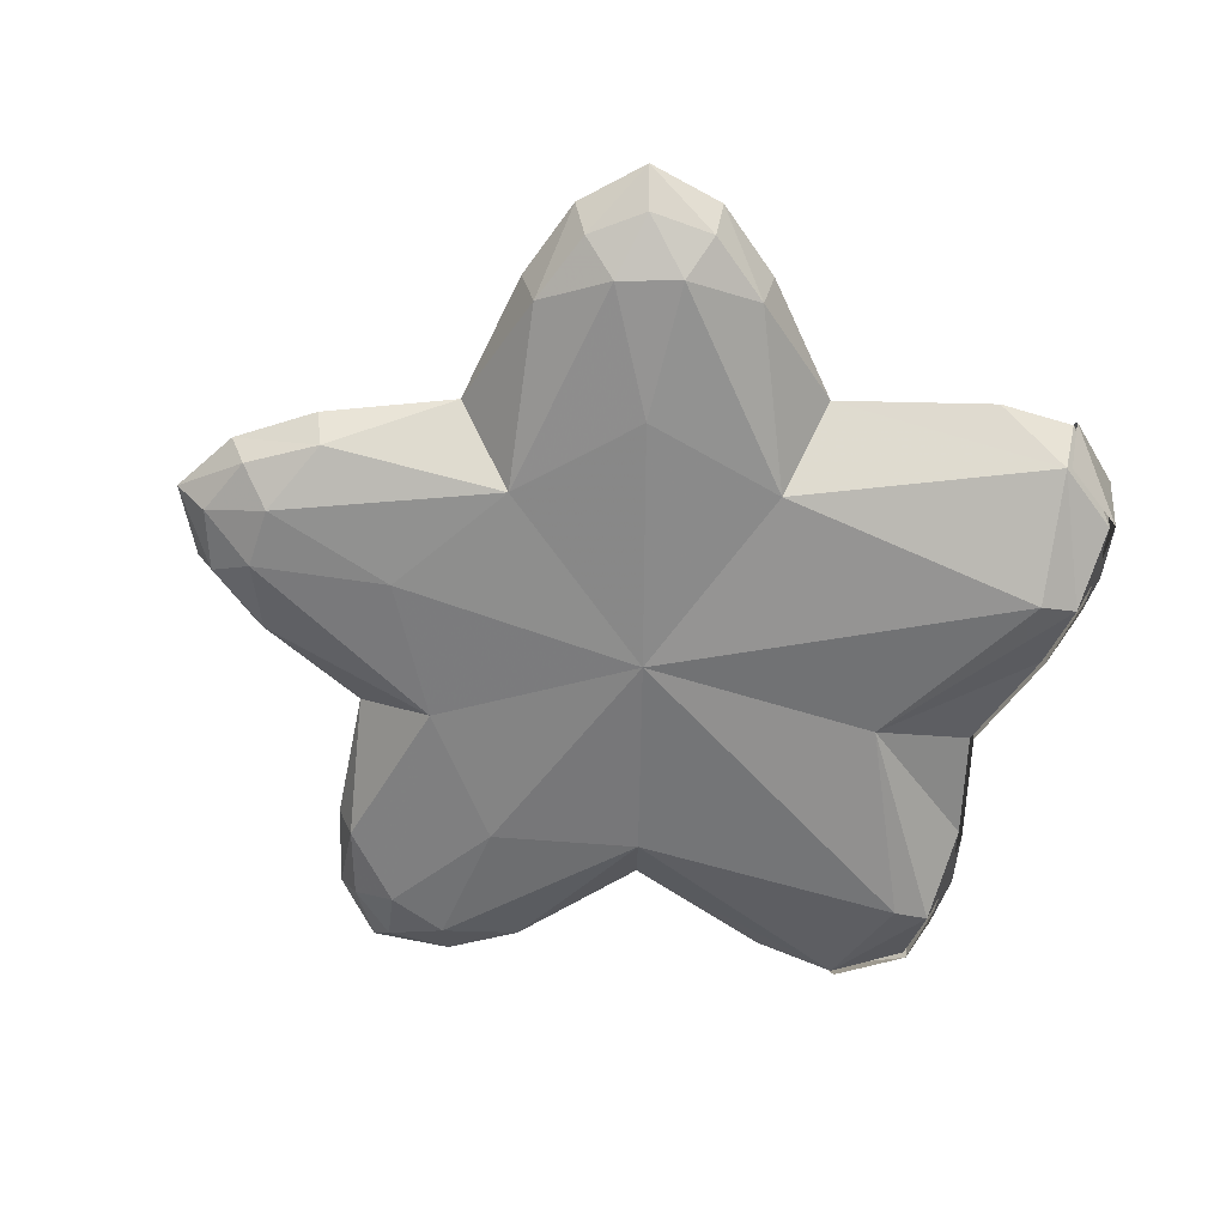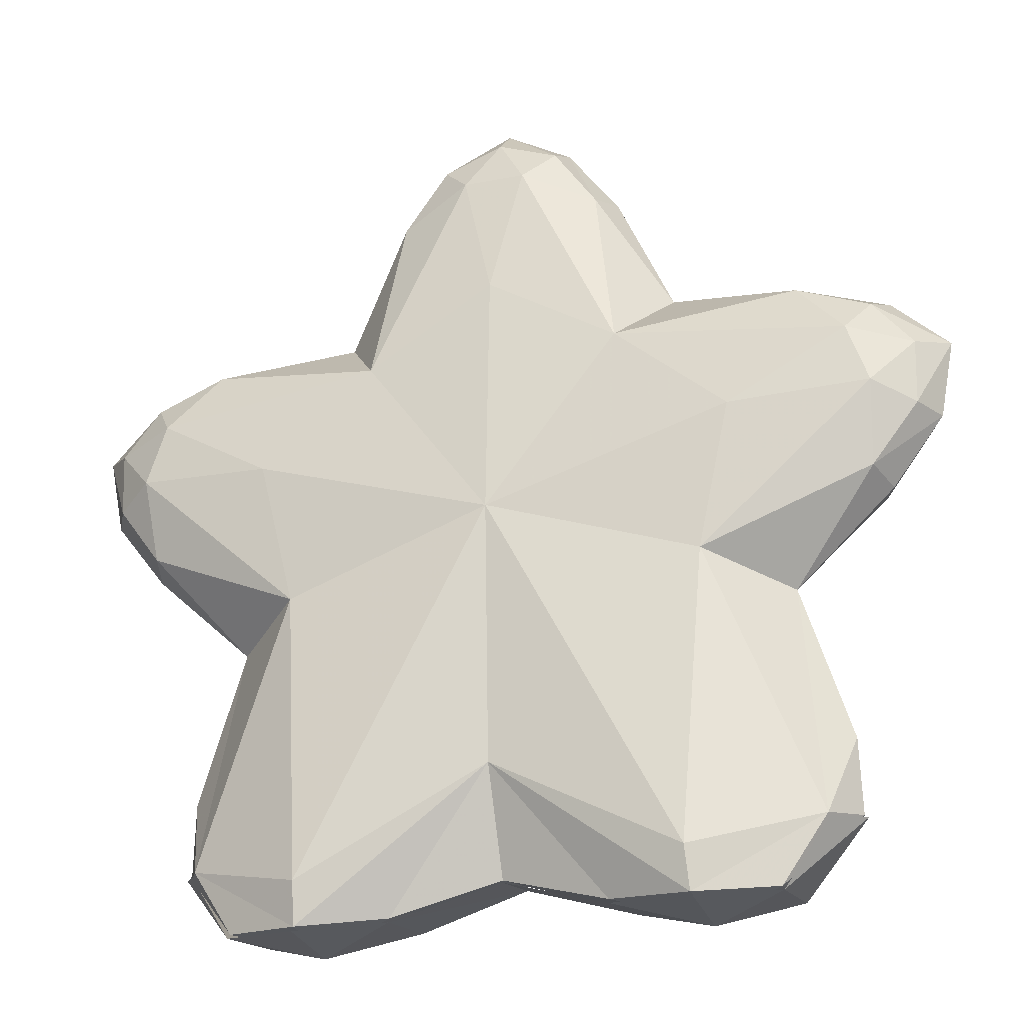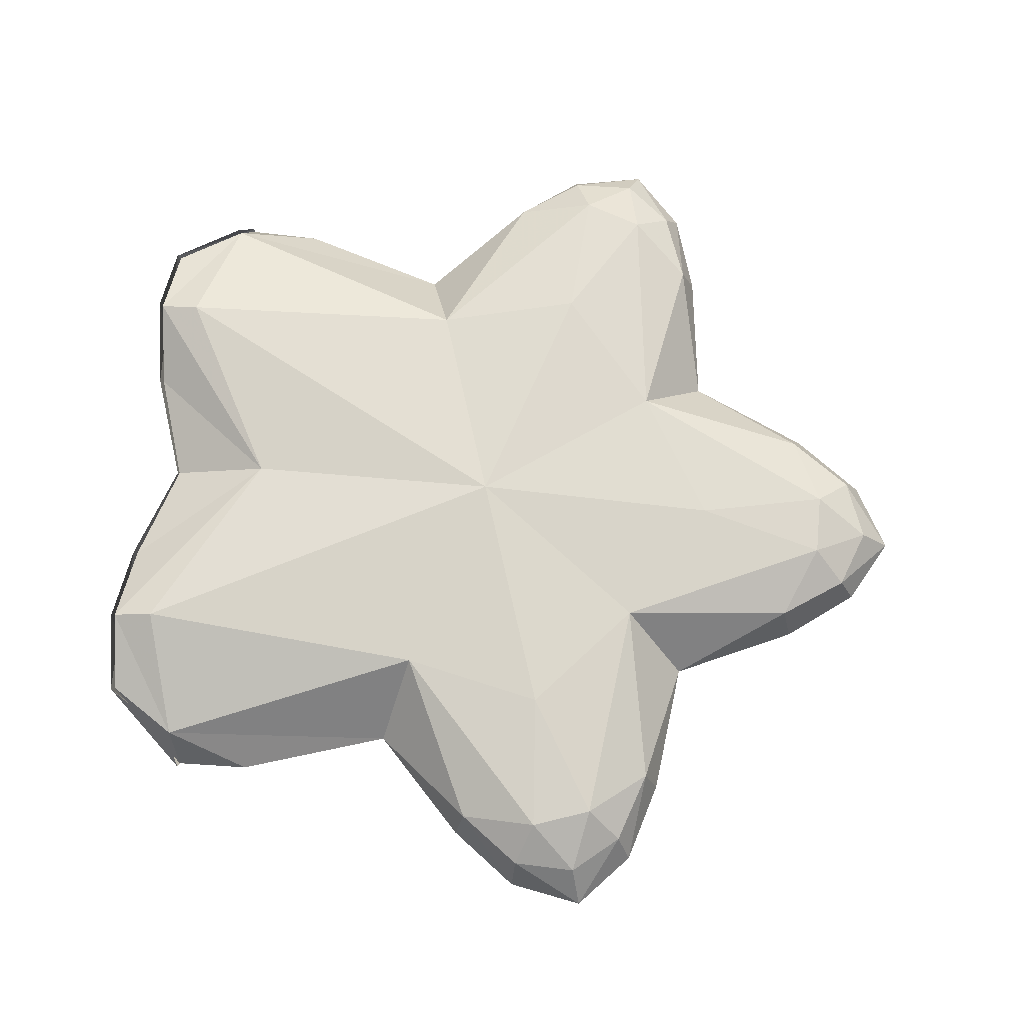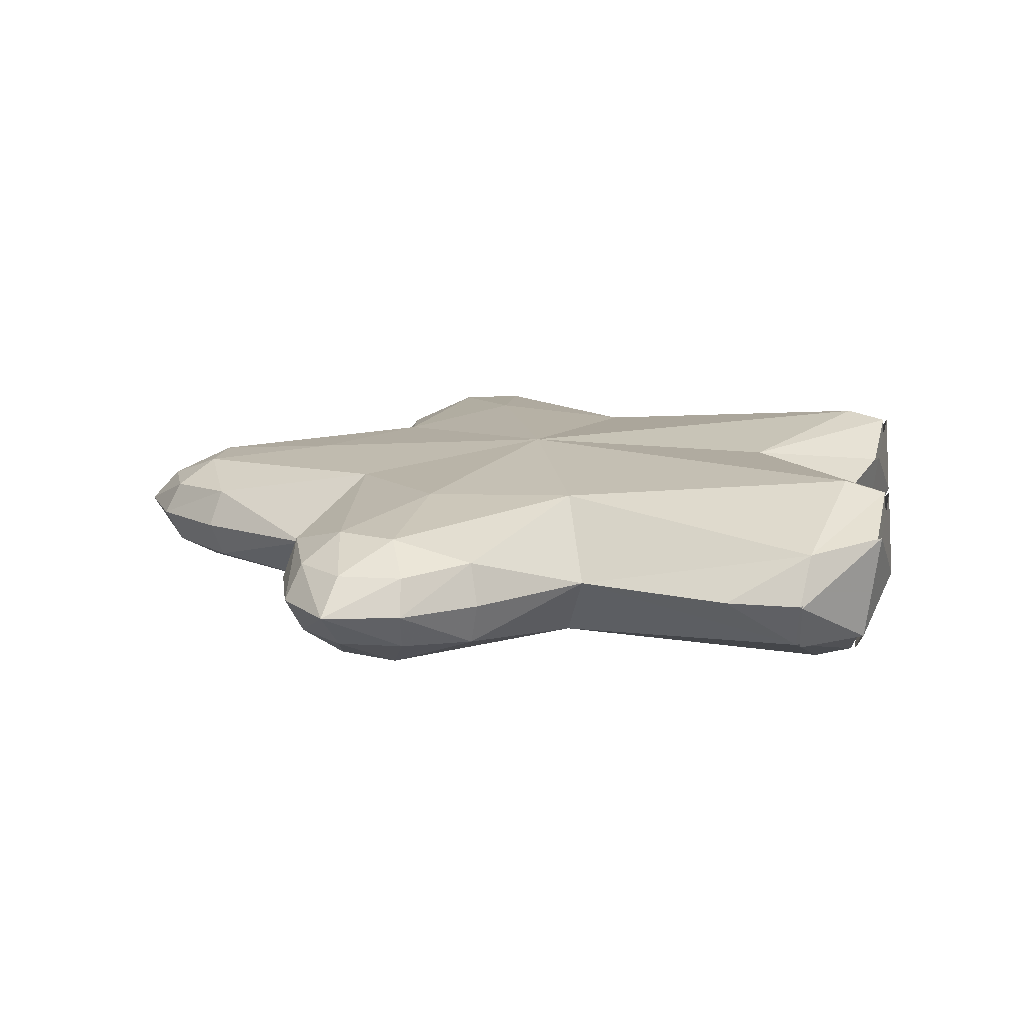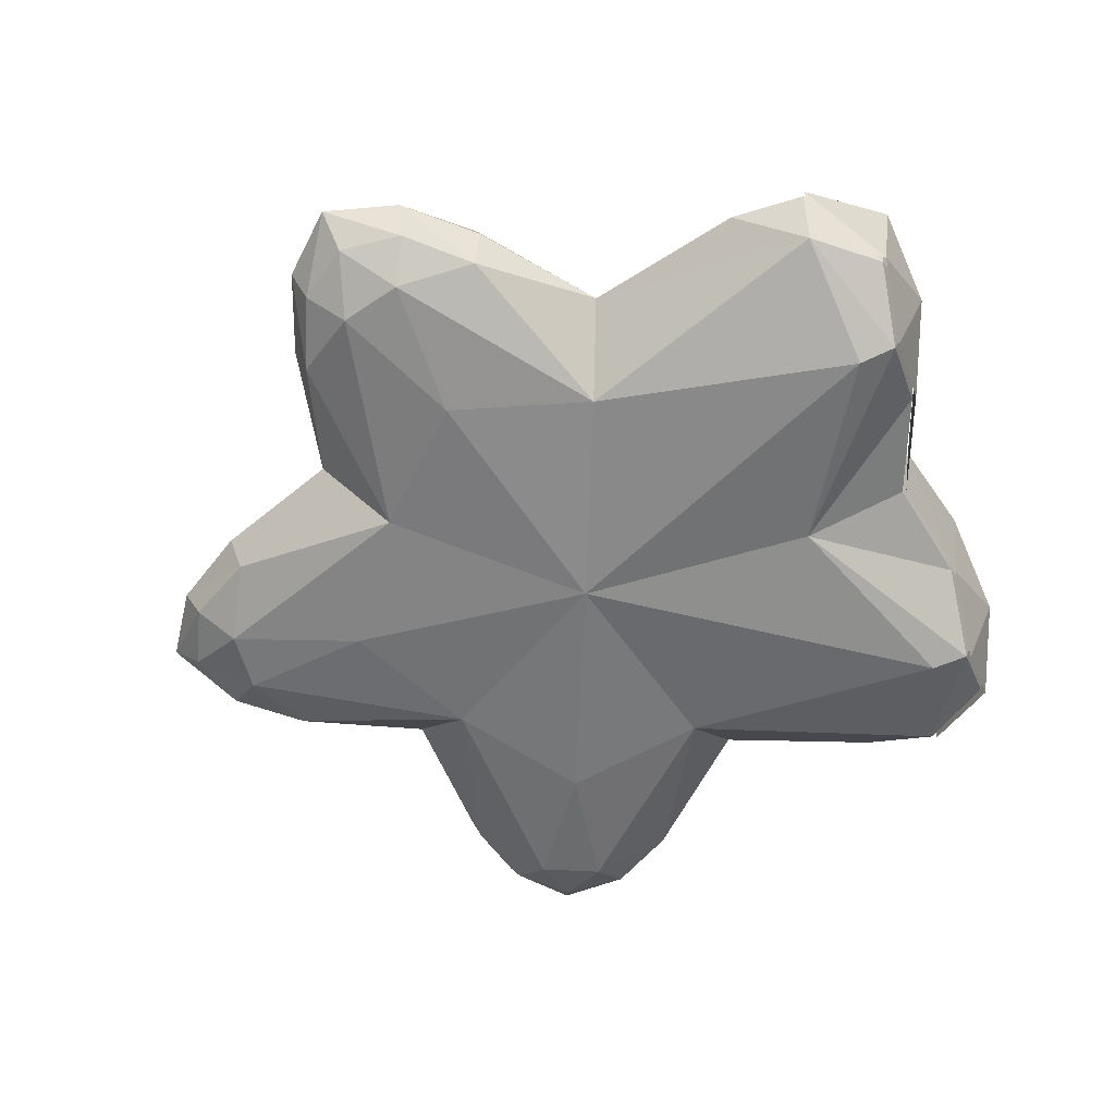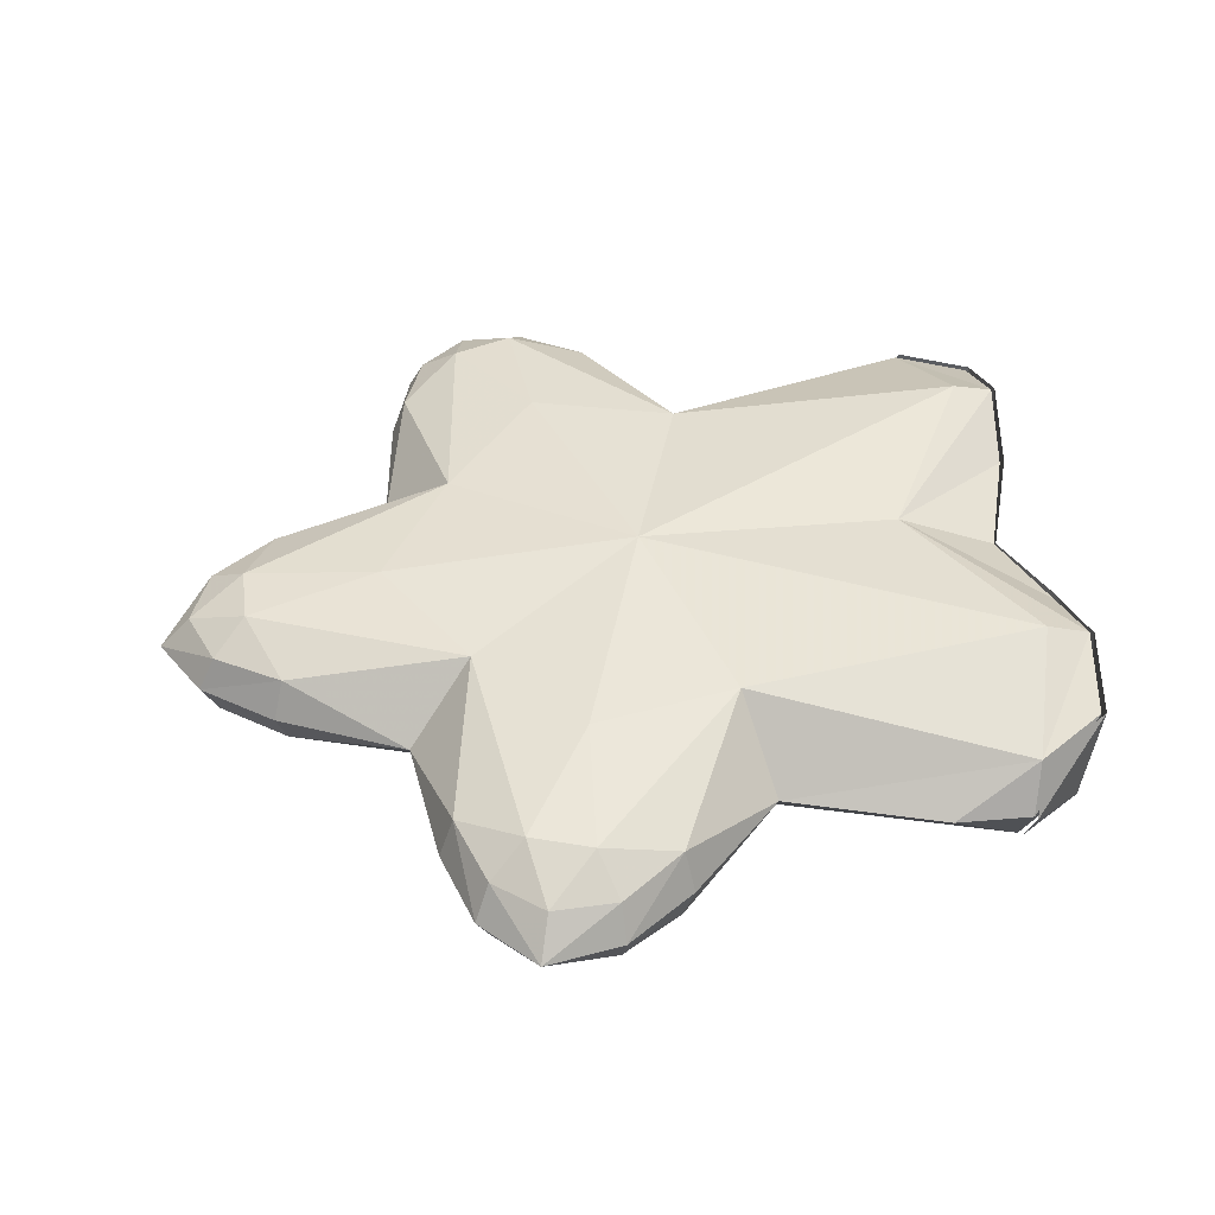
<metadata>
{"format":"obj","ext":"obj","renderer":"f3d","projection":"perspective","resolution":1024,"background":"white","views":[{"elev":-61.1,"azim":71.8,"up":"+Y"},{"elev":-24.0,"azim":-162.6,"up":"+Z"},{"elev":72.4,"azim":-84.3,"up":"+Y"},{"elev":14.3,"azim":99.9,"up":"+Y"},{"elev":-60.0,"azim":106.3,"up":"+Y"},{"elev":42.1,"azim":82.9,"up":"+Y"}]}
</metadata>
<code>
v -16.47 12.46 -18.88
v -17.64 9.948 -14.5
v -15.07 9.944 -6.422
v -11.01 13.87 -5.138
v -10.02 15.07 -20.57
v -0.04476 14.62 -1.715
v -0.1408 14.29 -15.39
v -10.15 14.53 -22.75
v -14.19 12.89 -22.4
v -17.78 9.948 -18.44
v -16.47 7.43 -18.23
v -11.02 5.998 -5.139
v -10.03 4.792 -19.25
v -0.06322 5.21 -1.715
v -0.1514 5.538 -14.4
v 9.667 15.03 -20.71
v 10.87 13.83 -5.292
v 16.13 12.4 -19.11
v 14.9 9.883 -6.633
v 17.36 9.879 -14.74
v 17.44 9.879 -18.68
v 16.12 7.365 -18.45
v 13.69 7.48 -21.83
v 13.81 12.84 -22.59
v 9.76 14.49 -22.89
v 5.385 12.86 -22.43
v 9.748 9.893 -23.22
v 9.753 5.3 -21.36
v 9.656 4.753 -19.39
v 10.85 5.954 -5.291
v 5.38 7.606 -21.66
v -0.1857 7.835 -19.98
v -5.776 7.627 -21.58
v -10.15 5.34 -21.22
v -14.09 7.535 -21.63
v -10.16 9.934 -23.08
v -5.771 12.88 -22.35
v -0.1833 11.99 -20.75
v 19.53 12.06 -1.305
v 20.18 9.873 -1.747
v 22.94 9.868 1.843
v 21.96 11.73 1.959
v 19.89 13.26 2.849
v 12.67 14.04 2.352
v 6.8 13.62 7.534
v 18.82 13.27 6.028
v 22.09 11.73 5.349
v 23.73 9.866 5.884
v 21.95 8.01 1.959
v 22.09 8.009 5.349
v 19.88 6.483 2.848
v 18.81 6.485 6.028
v 12.65 5.732 2.352
v 6.785 6.18 7.534
v 0.03166 6.085 11.63
v -6.777 6.208 7.629
v -1.559 6.854 18.64
v 1.723 6.847 18.62
v 5.541 7.933 16.95
v 9.222 9.895 10.91
v 6.315 9.9 17.49
v 5.549 11.87 16.95
v 16.21 12.07 9.218
v 20.03 11.73 7.879
v 20.8 9.871 8.639
v 16.43 9.881 9.982
v 16.21 7.693 9.218
v 20.03 8.014 7.879
v 19.52 7.687 -1.306
v 3.269 8.157 20.36
v 3.607 9.905 21.23
v 3.276 11.66 20.36
v 1.735 12.97 18.62
v 0.04713 13.74 11.63
v -6.763 13.65 7.629
v -12.7 14.09 2.53
v -19.92 13.34 3.127
v -19.62 12.14 -1.031
v -20.29 9.954 -1.464
v -19.63 7.764 -1.032
v -19.93 6.562 3.128
v -12.72 5.782 2.53
v -18.82 6.56 6.291
v -22.1 8.098 5.658
v -22.02 8.097 2.267
v -23 9.959 2.164
v -22.01 11.82 2.266
v -22.09 11.82 5.658
v -18.8 13.34 6.292
v -16.16 12.13 9.445
v -20 11.81 8.159
v -23.73 9.96 6.217
v -20.01 8.094 8.159
v -16.17 7.758 9.444
v -9.153 9.932 11.04
v -5.396 7.955 17.03
v -3.075 8.169 20.4
v 0.1058 8.162 21.58
v 0.1203 9.913 23.22
v 0.1119 11.66 21.58
v -1.547 12.98 18.64
v -5.388 11.89 17.03
v -16.38 9.945 10.21
v -20.76 9.955 8.93
v -3.068 11.67 20.4
v -3.393 9.92 21.28
v -6.154 9.925 17.58
f 1 2 3
f 1 3 4
f 5 1 4
f 5 4 6
f 5 6 7
f 5 7 8
f 1 5 8
f 1 8 9
f 1 9 10
f 2 1 10
f 2 10 11
f 3 2 11
f 12 3 11
f 12 11 13
f 14 12 13
f 14 13 15
f 16 7 6
f 16 6 17
f 18 16 17
f 18 17 19
f 18 19 20
f 21 18 20
f 21 20 22
f 21 22 23
f 21 23 24
f 18 21 24
f 18 24 25
f 16 18 25
f 7 16 25
f 26 7 25
f 27 26 25
f 27 25 24
f 27 24 23
f 28 27 23
f 28 23 22
f 29 28 22
f 30 29 22
f 19 30 22
f 19 22 20
f 29 30 14
f 29 14 15
f 28 29 15
f 28 15 31
f 27 28 31
f 26 27 31
f 32 26 31
f 32 31 15
f 33 32 15
f 34 33 15
f 34 15 13
f 34 13 11
f 35 34 11
f 35 11 10
f 35 10 9
f 35 9 36
f 34 35 36
f 33 34 36
f 37 33 36
f 8 37 36
f 8 36 9
f 37 8 7
f 38 37 7
f 38 7 26
f 38 26 32
f 38 32 33
f 37 38 33
f 19 17 39
f 40 19 39
f 41 40 39
f 42 41 39
f 43 42 39
f 43 39 17
f 44 43 17
f 44 17 6
f 44 6 45
f 44 45 46
f 43 44 46
f 43 46 47
f 42 43 47
f 42 47 48
f 41 42 48
f 49 41 48
f 49 48 50
f 51 49 50
f 51 50 52
f 53 51 52
f 53 52 54
f 14 53 54
f 14 54 55
f 56 14 55
f 57 56 55
f 58 57 55
f 58 55 54
f 59 58 54
f 59 54 60
f 61 59 60
f 62 61 60
f 45 62 60
f 45 60 63
f 46 45 63
f 46 63 64
f 47 46 64
f 48 47 64
f 65 48 64
f 65 64 63
f 66 65 63
f 66 63 60
f 66 60 67
f 65 66 67
f 65 67 68
f 48 65 68
f 50 48 68
f 52 50 68
f 52 68 67
f 54 52 67
f 54 67 60
f 53 14 30
f 51 53 30
f 51 30 69
f 49 51 69
f 41 49 69
f 40 41 69
f 19 40 69
f 19 69 30
f 70 58 59
f 71 70 59
f 71 59 61
f 71 61 62
f 72 71 62
f 73 72 62
f 73 62 45
f 74 73 45
f 74 45 6
f 75 74 6
f 76 75 6
f 76 6 4
f 77 76 4
f 78 77 4
f 78 4 3
f 79 78 3
f 80 79 3
f 80 3 12
f 81 80 12
f 82 81 12
f 82 12 14
f 82 14 56
f 82 56 83
f 81 82 83
f 81 83 84
f 81 84 85
f 80 81 85
f 80 85 86
f 79 80 86
f 78 79 86
f 78 86 87
f 77 78 87
f 77 87 88
f 77 88 89
f 76 77 89
f 75 76 89
f 90 75 89
f 91 90 89
f 91 89 88
f 92 91 88
f 92 88 87
f 92 87 86
f 92 86 85
f 92 85 84
f 93 92 84
f 93 84 83
f 94 93 83
f 94 83 56
f 95 94 56
f 96 95 56
f 96 56 57
f 97 96 57
f 98 97 57
f 98 57 58
f 98 58 70
f 99 98 70
f 99 70 71
f 99 71 72
f 100 99 72
f 100 72 73
f 101 100 73
f 101 73 74
f 101 74 75
f 102 101 75
f 95 102 75
f 95 75 90
f 95 90 103
f 94 95 103
f 94 103 104
f 93 94 104
f 92 93 104
f 91 92 104
f 90 91 104
f 90 104 103
f 101 102 105
f 100 101 105
f 99 100 105
f 106 99 105
f 106 105 102
f 107 106 102
f 107 102 95
f 107 95 96
f 106 107 96
f 106 96 97
f 99 106 97
f 99 97 98
v 13.91 12.95 -22.81
v 16.23 12.51 -19.33
v 17.66 9.878 -18.79
v 13.91 7.37 -22.05
v 16.23 7.255 -18.67
v -14.31 7.426 -21.85
v -16.58 7.321 -18.44
v -18 9.949 -18.54
v -14.3 13 -22.62
v -16.58 12.57 -19.1
v -10.27 9.933 -23.3
v -5.888 7.519 -21.8
v -10.26 5.34 -21.44
v -10.26 14.53 -22.97
v -5.772 12.99 -22.57
v -0.1844 11.99 -20.86
v -0.1878 7.835 -20.2
v 5.383 12.96 -22.64
v 5.487 7.496 -21.88
v 9.856 9.894 -23.44
v 9.86 5.3 -21.58
v 9.868 14.49 -23.11
f 108 109 110
f 111 108 110
f 111 110 112
f 113 114 115
f 116 113 115
f 116 115 117
f 118 119 120
f 118 120 113
f 118 113 116
f 118 116 121
f 118 121 122
f 119 118 122
f 119 122 123
f 124 119 123
f 124 123 125
f 126 124 125
f 126 125 127
f 128 126 127
f 111 128 127
f 108 111 127
f 129 108 127
f 129 127 125

</code>
